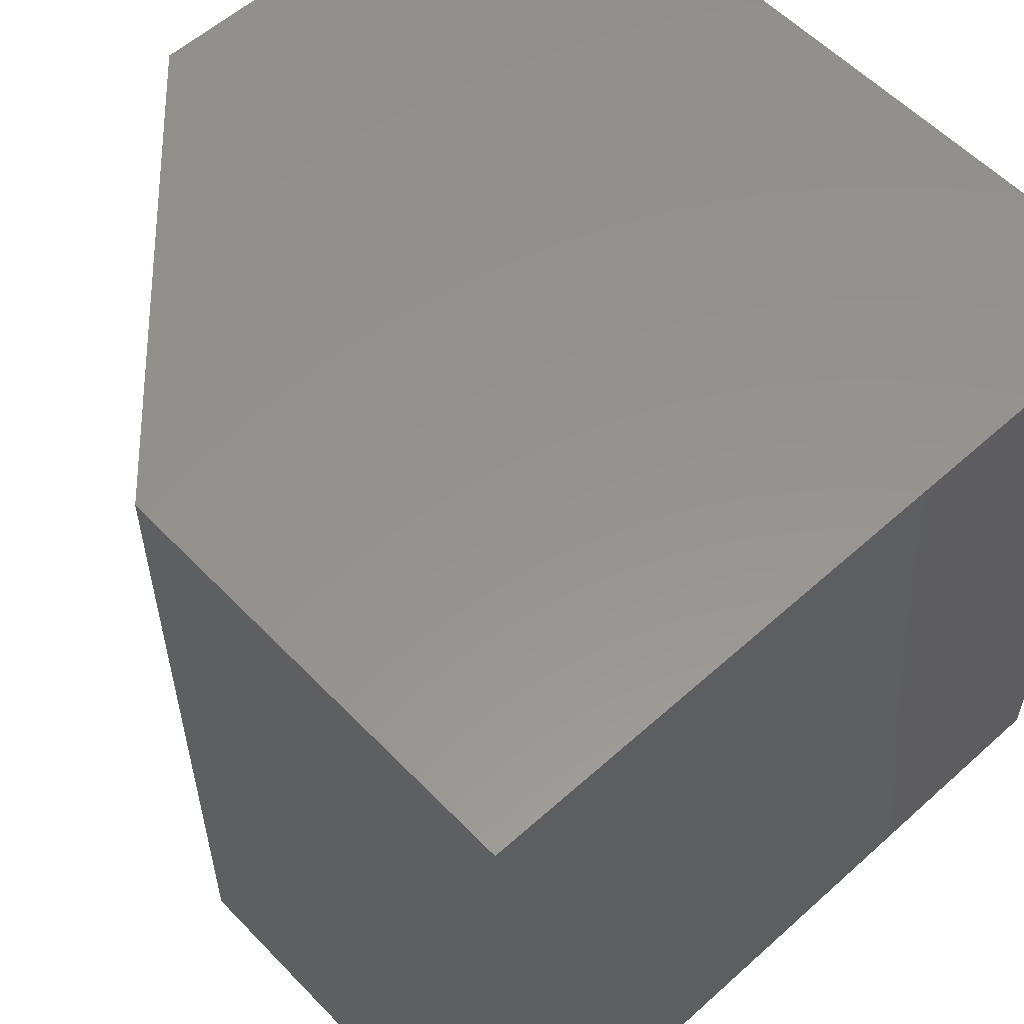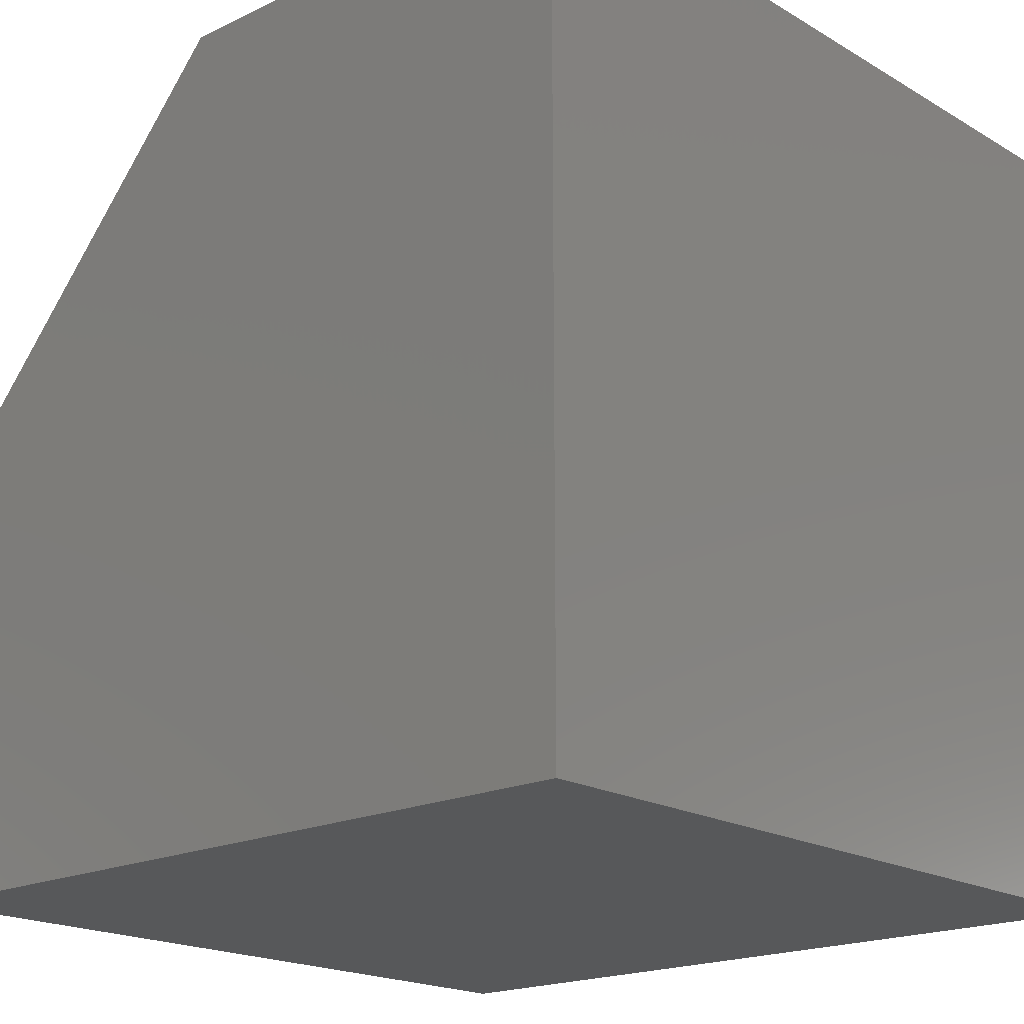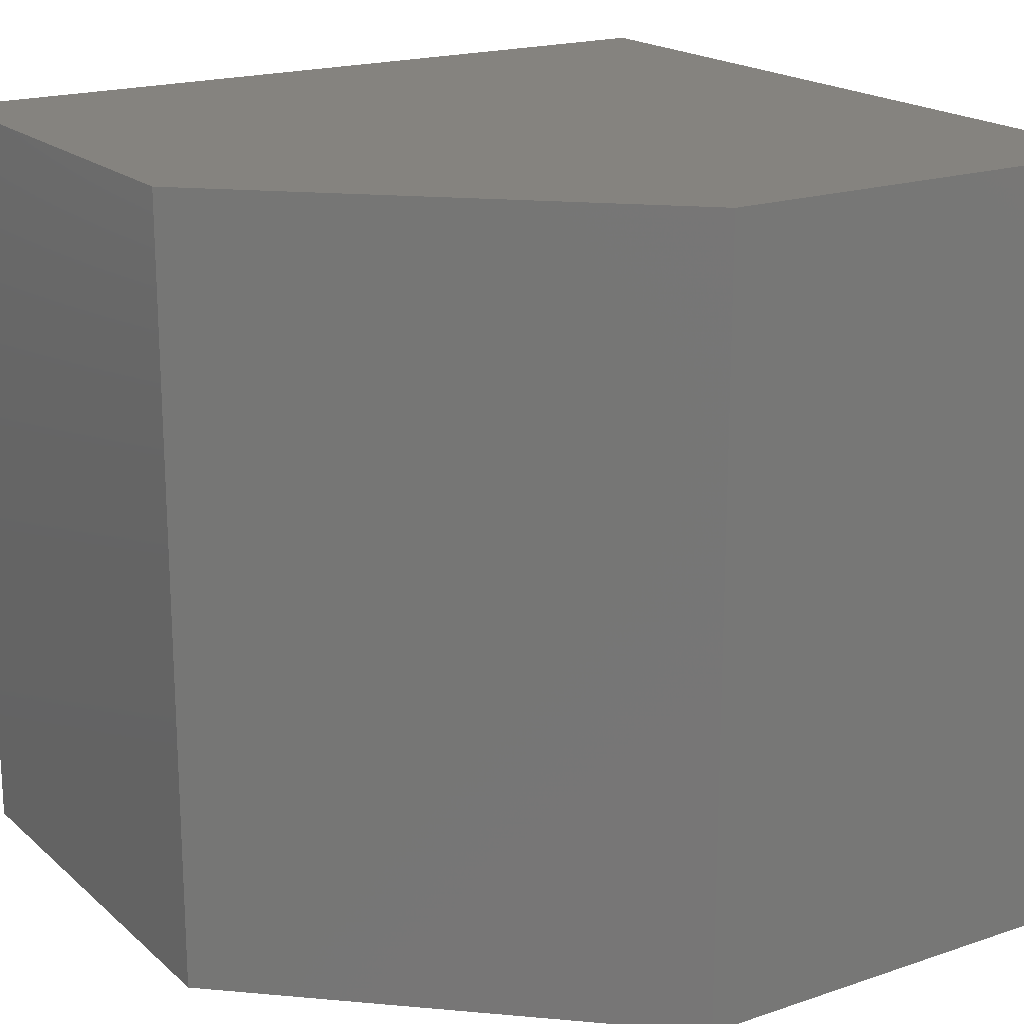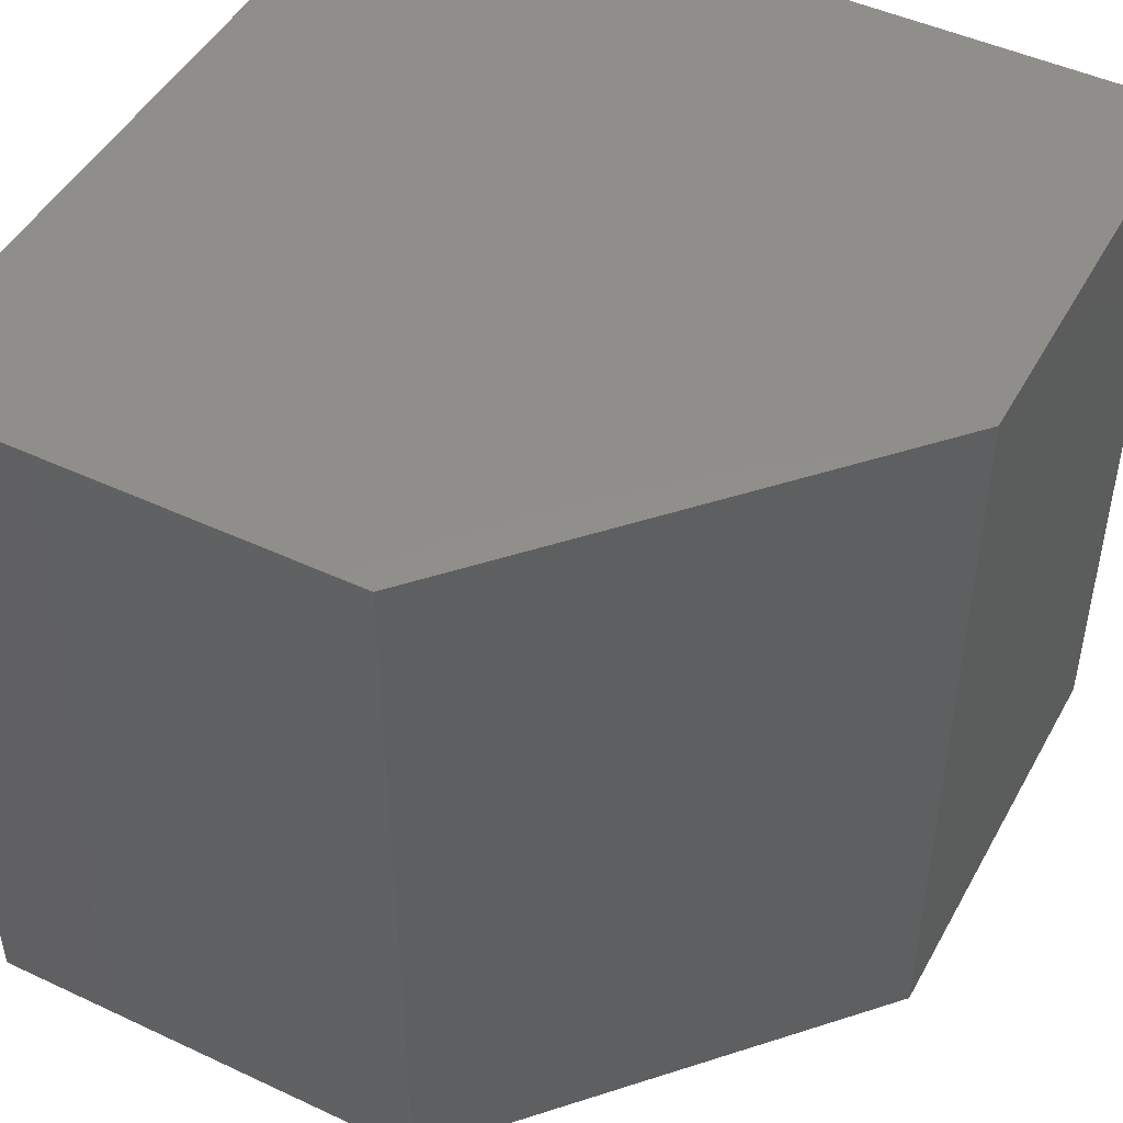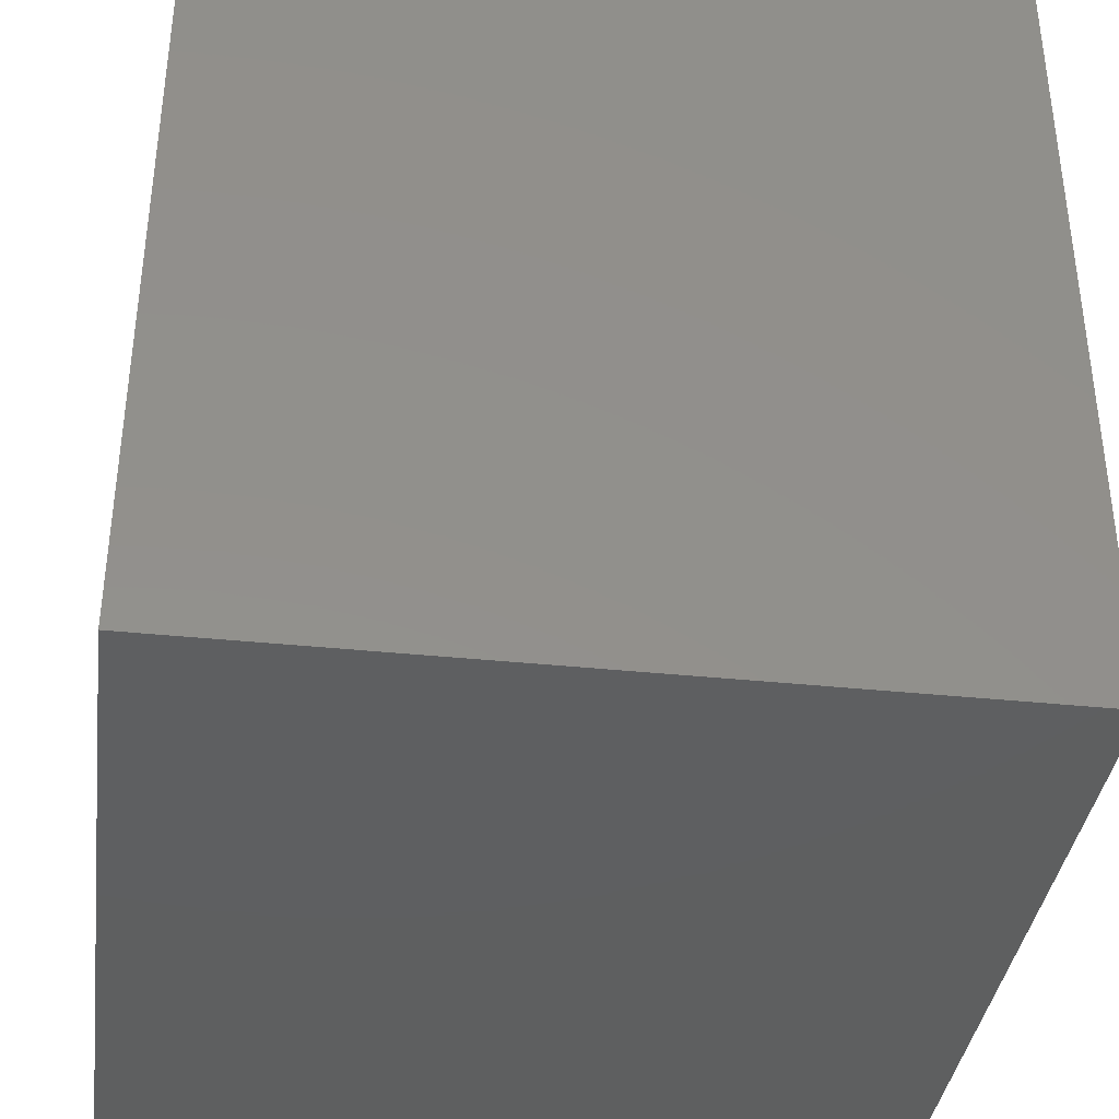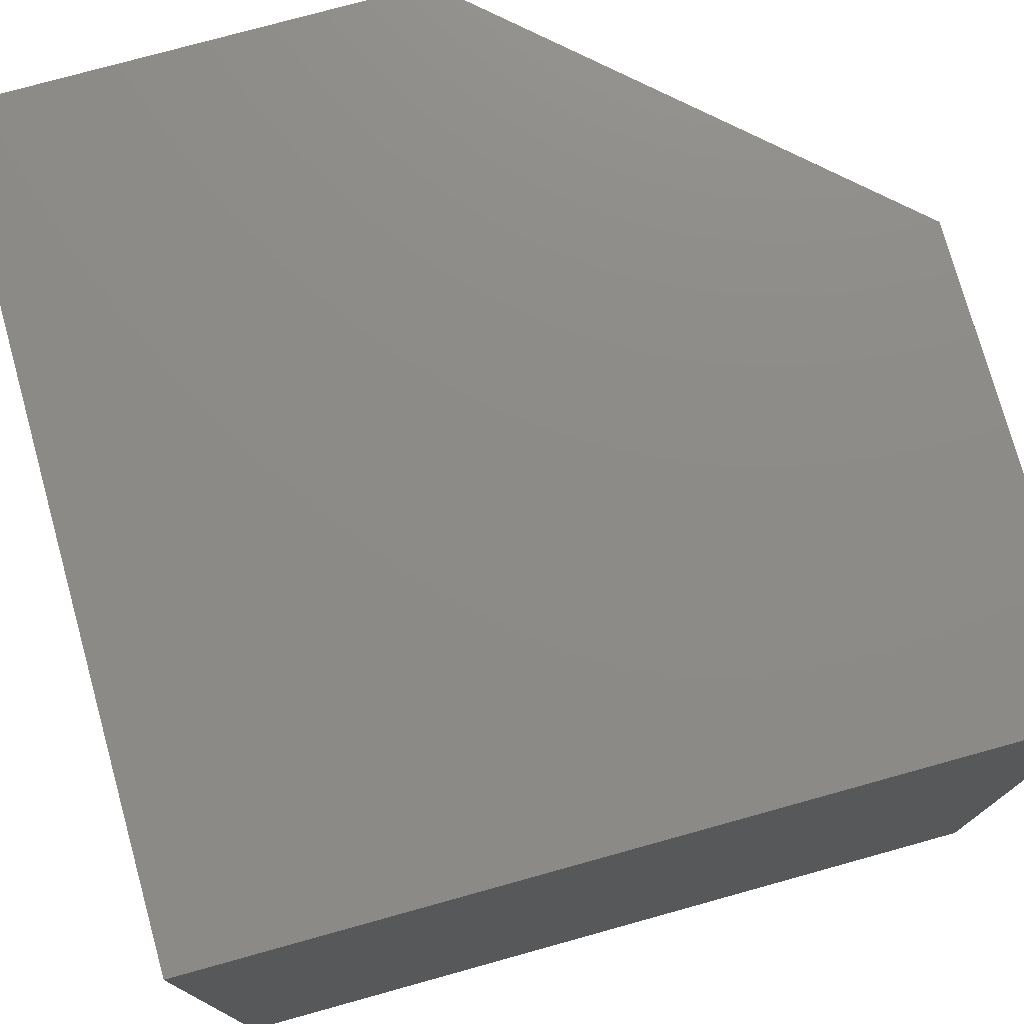
<metadata>
{"format":"stl","ext":"stl","renderer":"f3d","projection":"perspective","resolution":1024,"background":"white","views":[{"elev":56.9,"azim":-43.1,"up":"+Z"},{"elev":-18.9,"azim":42.1,"up":"+Y"},{"elev":19.0,"azim":-122.6,"up":"+Z"},{"elev":47.5,"azim":-152.2,"up":"+Z"},{"elev":-37.5,"azim":82.4,"up":"+Y"},{"elev":76.0,"azim":74.5,"up":"+Z"}]}
</metadata>
<code>
# stl→obj: 10 verts, 16 faces
v 0.2109 9.758e-18 -0.75
v 0.2109 4.967e-17 -0.3905
v 0.4219 2.293e-17 -0.75
v 0.4219 6.284e-17 -0.3905
v 0.05469 -0.1719 -0.3905
v 0.05469 -0.1719 -0.75
v 0.05469 -0.375 -0.3905
v 0.05469 -0.375 -0.75
v 0.4219 -0.375 -0.3905
v 0.4219 -0.375 -0.75
f 1 2 3
f 3 2 4
f 5 6 7
f 7 6 8
f 7 9 5
f 5 9 4
f 5 4 2
f 10 8 3
f 3 8 6
f 3 6 1
f 5 2 6
f 6 2 1
f 8 10 7
f 7 10 9
f 3 4 10
f 10 4 9

</code>
